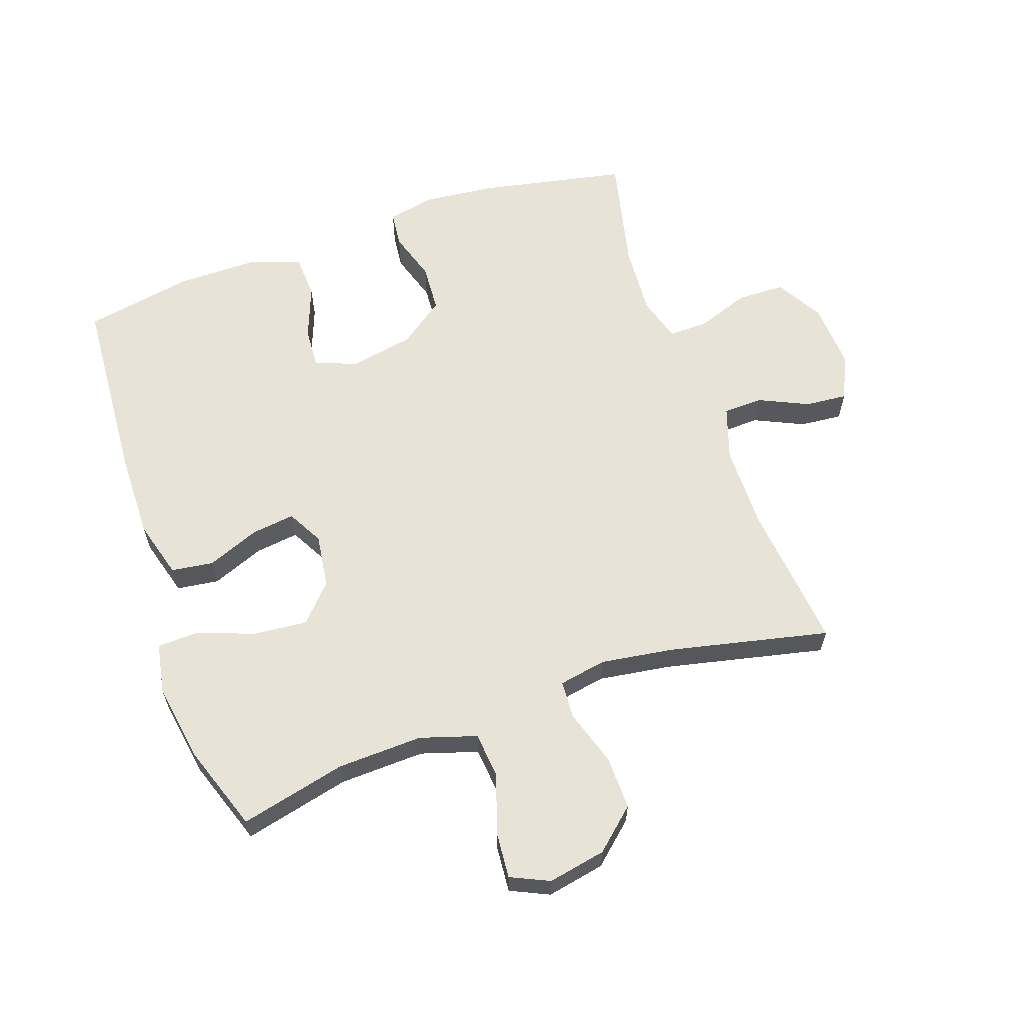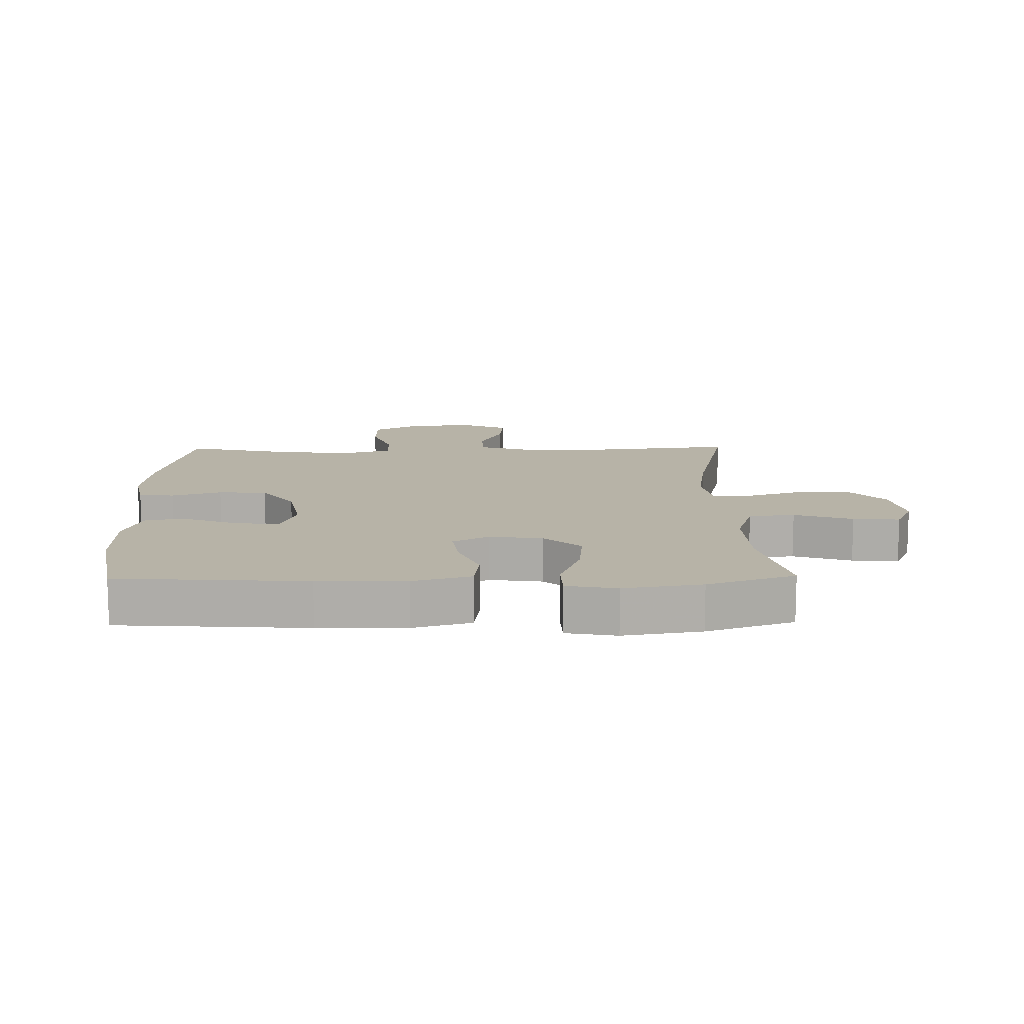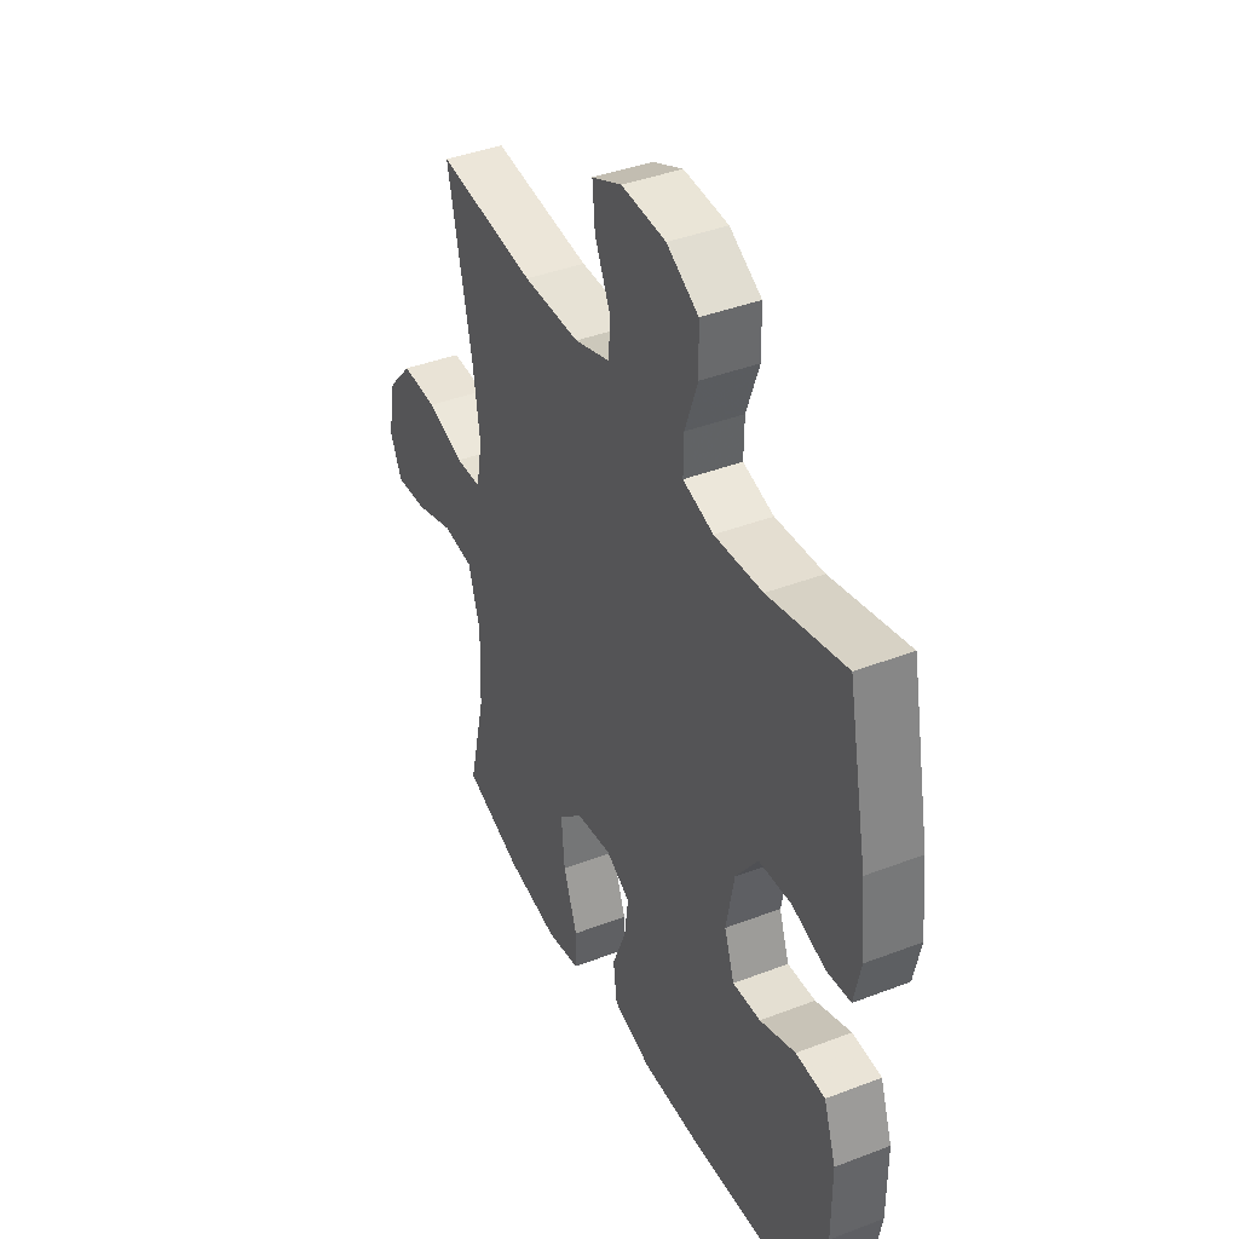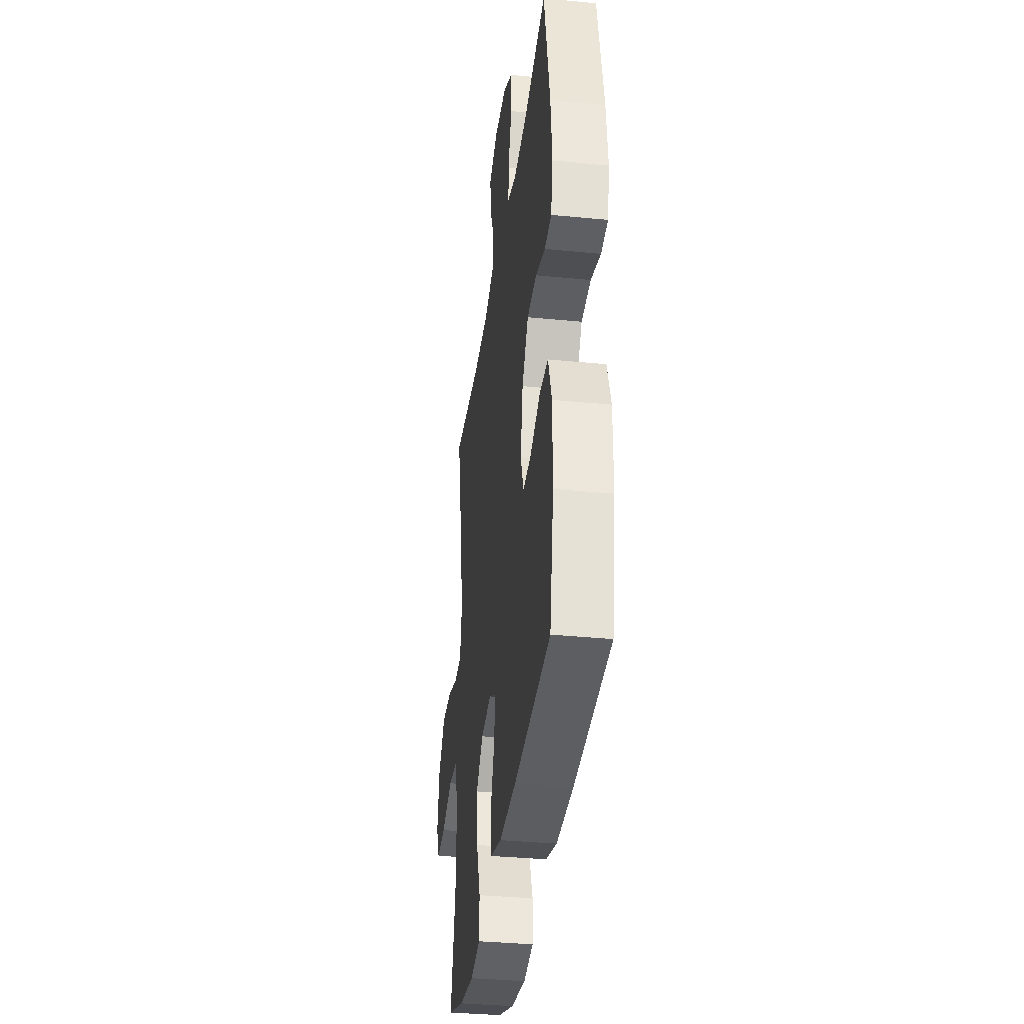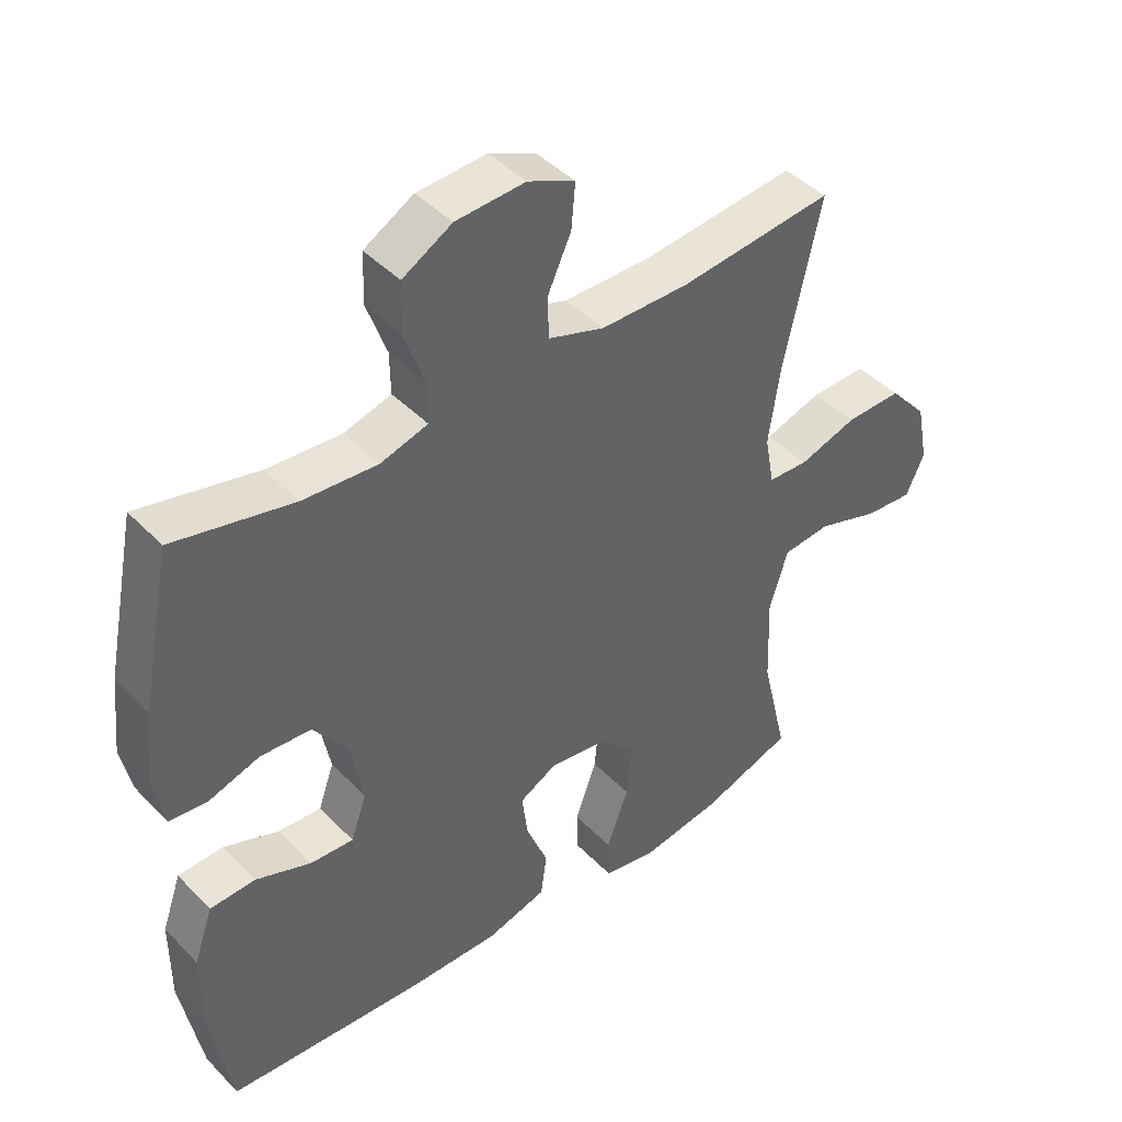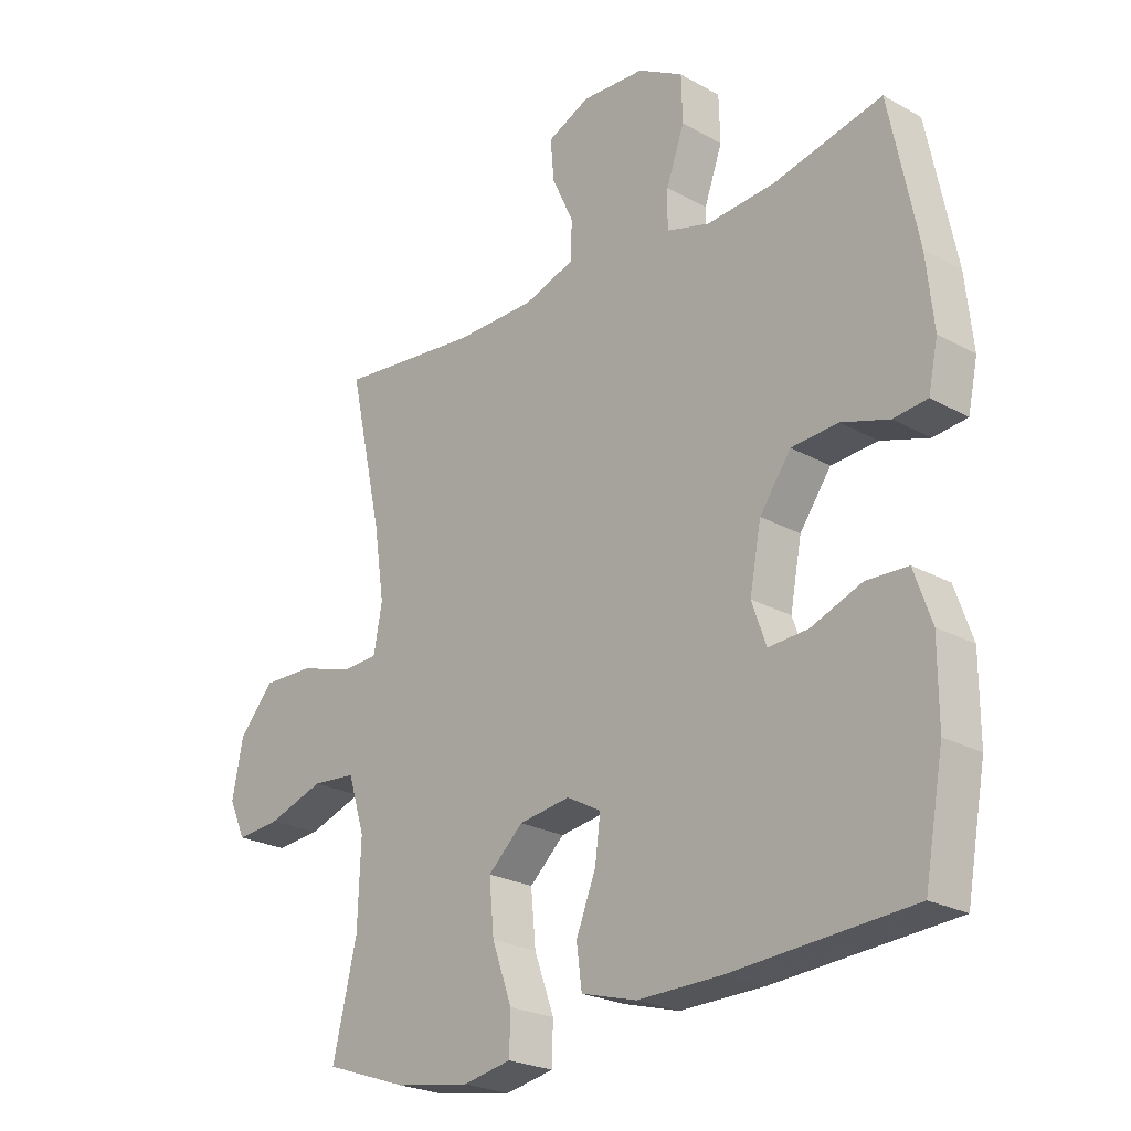
<metadata>
{"format":"obj","ext":"obj","renderer":"f3d","projection":"perspective","resolution":1024,"background":"white","views":[{"elev":62.1,"azim":-109.2,"up":"+Y"},{"elev":12.6,"azim":179.0,"up":"+Y"},{"elev":40.7,"azim":64.9,"up":"+Z"},{"elev":-35.4,"azim":82.6,"up":"+Z"},{"elev":43.4,"azim":139.9,"up":"+Z"},{"elev":-23.8,"azim":47.1,"up":"+Z"}]}
</metadata>
<code>
v -0.5 0.07 -0.5
v -0.46 0.07 -0.332
v -0.455 0.07 -0.196
v -0.483 0.07 -0.106
v -0.556 0.07 -0.099
v -0.649 0.07 -0.13
v -0.723 0.07 -0.136
v -0.751 0.07 -0.075
v -0.733 0.07 0.017
v -0.675 0.07 0.082
v -0.59 0.07 0.08
v -0.502 0.07 0.052
v -0.441 0.07 0.055
v -0.427 0.07 0.131
v -0.444 0.07 0.247
v -0.5 0.07 0.5
v -0.267 0.07 0.475
v -0.133 0.07 0.476
v -0.048 0.07 0.504
v -0.046 0.07 0.567
v -0.082 0.07 0.645
v -0.088 0.07 0.712
v -0.017 0.07 0.744
v 0.088 0.07 0.738
v 0.163 0.07 0.695
v 0.165 0.07 0.619
v 0.135 0.07 0.535
v 0.134 0.07 0.472
v 0.206 0.07 0.451
v 0.319 0.07 0.459
v 0.5 0.07 0.5
v 0.547 0.07 0.267
v 0.559 0.07 0.152
v 0.543 0.07 0.077
v 0.487 0.07 0.071
v 0.408 0.07 0.096
v 0.331 0.07 0.091
v 0.279 0.07 0.019
v 0.26 0.07 -0.081
v 0.284 0.07 -0.149
v 0.35 0.07 -0.145
v 0.434 0.07 -0.113
v 0.503 0.07 -0.116
v 0.532 0.07 -0.199
v 0.532 0.07 -0.326
v 0.5 0.07 -0.5
v 0.201 0.07 -0.52
v 0.062 0.07 -0.522
v -0.03 0.07 -0.496
v -0.039 0.07 -0.429
v -0.006 0.07 -0.346
v 0.003 0.07 -0.277
v -0.054 0.07 -0.246
v -0.139 0.07 -0.258
v -0.197 0.07 -0.311
v -0.189 0.07 -0.397
v -0.156 0.07 -0.488
v -0.158 0.07 -0.553
v -0.238 0.07 -0.568
v -0.362 0.07 -0.548
v -0.5 0 -0.5
v -0.46 0 -0.332
v -0.455 0 -0.196
v -0.483 0 -0.106
v -0.556 0 -0.099
v -0.649 0 -0.13
v -0.723 0 -0.136
v -0.751 0 -0.075
v -0.733 0 0.017
v -0.675 0 0.082
v -0.59 0 0.08
v -0.502 0 0.052
v -0.441 0 0.055
v -0.427 0 0.131
v -0.444 0 0.247
v -0.5 0 0.5
v -0.267 0 0.475
v -0.133 0 0.476
v -0.048 0 0.504
v -0.046 0 0.567
v -0.082 0 0.645
v -0.088 0 0.712
v -0.017 0 0.744
v 0.088 0 0.738
v 0.163 0 0.695
v 0.165 0 0.619
v 0.135 0 0.535
v 0.134 0 0.472
v 0.206 0 0.451
v 0.319 0 0.459
v 0.5 0 0.5
v 0.547 0 0.267
v 0.559 0 0.152
v 0.543 0 0.077
v 0.487 0 0.071
v 0.408 0 0.096
v 0.331 0 0.091
v 0.279 0 0.019
v 0.26 0 -0.081
v 0.284 0 -0.149
v 0.35 0 -0.145
v 0.434 0 -0.113
v 0.503 0 -0.116
v 0.532 0 -0.199
v 0.532 0 -0.326
v 0.5 0 -0.5
v 0.201 0 -0.52
v 0.062 0 -0.522
v -0.03 0 -0.496
v -0.039 0 -0.429
v -0.006 0 -0.346
v 0.003 0 -0.277
v -0.054 0 -0.246
v -0.139 0 -0.258
v -0.197 0 -0.311
v -0.189 0 -0.397
v -0.156 0 -0.488
v -0.158 0 -0.553
v -0.238 0 -0.568
v -0.362 0 -0.548
f 60 1 2
f 59 60 2
f 58 59 2
f 57 58 2
f 56 57 2
f 55 56 2 3
f 54 55 3 4
f 53 54 4
f 49 50 51
f 48 49 51
f 47 48 51
f 46 47 51
f 45 46 51
f 44 45 51
f 43 44 51
f 42 43 51
f 41 42 51
f 40 41 51 52
f 39 40 52 53
f 34 35 36
f 33 34 36
f 32 33 36
f 31 32 36
f 30 31 36
f 29 30 36 37
f 28 29 37 38
f 25 26 27
f 24 25 27
f 23 24 27
f 22 23 27
f 21 22 27
f 20 21 27
f 19 20 27 28
f 39 53 4
f 38 39 4
f 28 38 4
f 19 28 4
f 18 19 4
f 10 11 12
f 9 10 12
f 8 9 12
f 7 8 12
f 6 7 12
f 5 6 12
f 5 12 13
f 4 5 13
f 17 18 4 13
f 15 16 17
f 14 15 17
f 13 14 17
f 62 61 120
f 62 120 119
f 62 119 118
f 62 118 117
f 62 117 116
f 63 62 116 115
f 64 63 115 114
f 64 114 113
f 111 110 109
f 111 109 108
f 111 108 107
f 111 107 106
f 111 106 105
f 111 105 104
f 111 104 103
f 111 103 102
f 111 102 101
f 112 111 101 100
f 113 112 100 99
f 96 95 94
f 96 94 93
f 96 93 92
f 96 92 91
f 96 91 90
f 97 96 90 89
f 98 97 89 88
f 87 86 85
f 87 85 84
f 87 84 83
f 87 83 82
f 87 82 81
f 87 81 80
f 88 87 80 79
f 64 113 99
f 64 99 98
f 64 98 88
f 64 88 79
f 64 79 78
f 72 71 70
f 72 70 69
f 72 69 68
f 72 68 67
f 72 67 66
f 72 66 65
f 73 72 65
f 73 65 64
f 73 64 78 77
f 77 76 75
f 77 75 74
f 77 74 73
f 1 61 62 2
f 2 62 63 3
f 3 63 64 4
f 4 64 65 5
f 5 65 66 6
f 6 66 67 7
f 7 67 68 8
f 8 68 69 9
f 9 69 70 10
f 10 70 71 11
f 11 71 72 12
f 12 72 73 13
f 13 73 74 14
f 14 74 75 15
f 15 75 76 16
f 16 76 77 17
f 17 77 78 18
f 18 78 79 19
f 19 79 80 20
f 20 80 81 21
f 21 81 82 22
f 22 82 83 23
f 23 83 84 24
f 24 84 85 25
f 25 85 86 26
f 26 86 87 27
f 27 87 88 28
f 28 88 89 29
f 29 89 90 30
f 30 90 91 31
f 31 91 92 32
f 32 92 93 33
f 33 93 94 34
f 34 94 95 35
f 35 95 96 36
f 36 96 97 37
f 37 97 98 38
f 38 98 99 39
f 39 99 100 40
f 40 100 101 41
f 41 101 102 42
f 42 102 103 43
f 43 103 104 44
f 44 104 105 45
f 45 105 106 46
f 46 106 107 47
f 47 107 108 48
f 48 108 109 49
f 49 109 110 50
f 50 110 111 51
f 51 111 112 52
f 52 112 113 53
f 53 113 114 54
f 54 114 115 55
f 55 115 116 56
f 56 116 117 57
f 57 117 118 58
f 58 118 119 59
f 59 119 120 60
f 60 120 61 1

</code>
